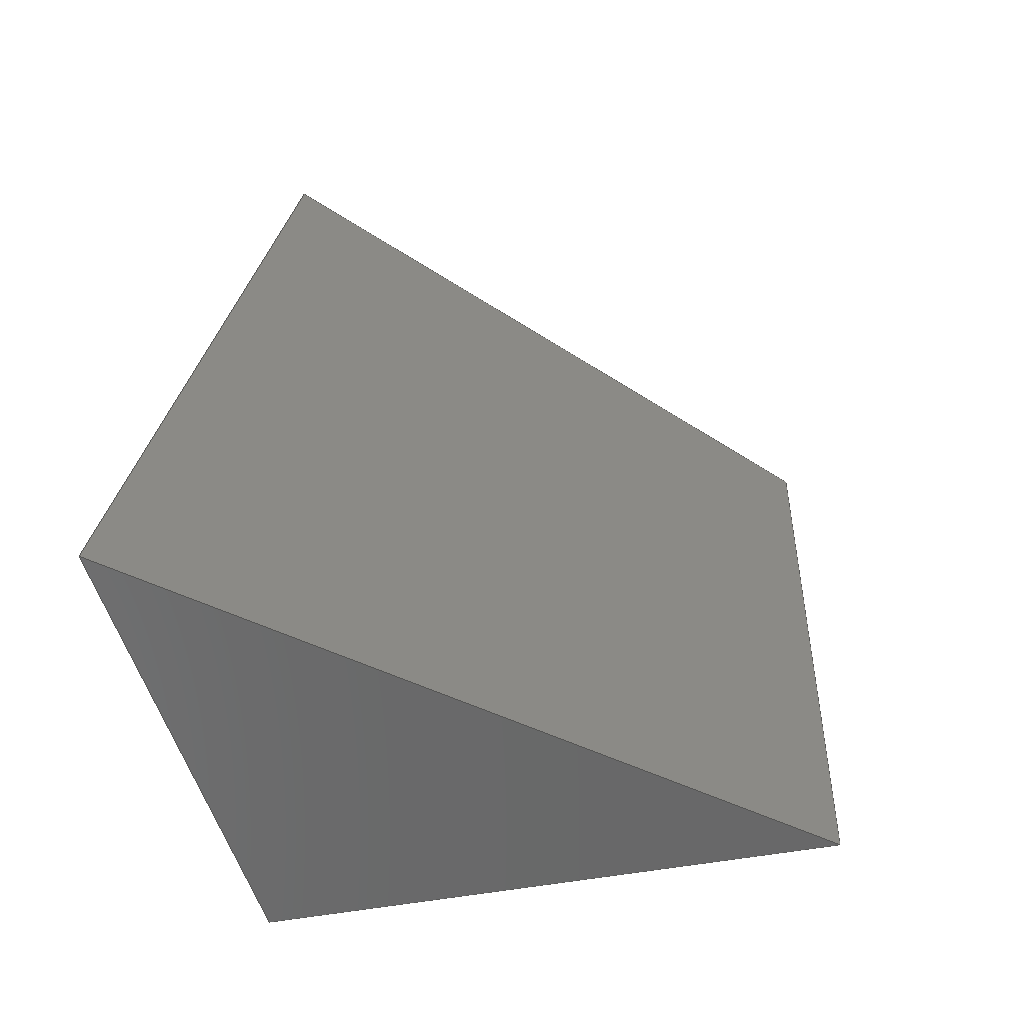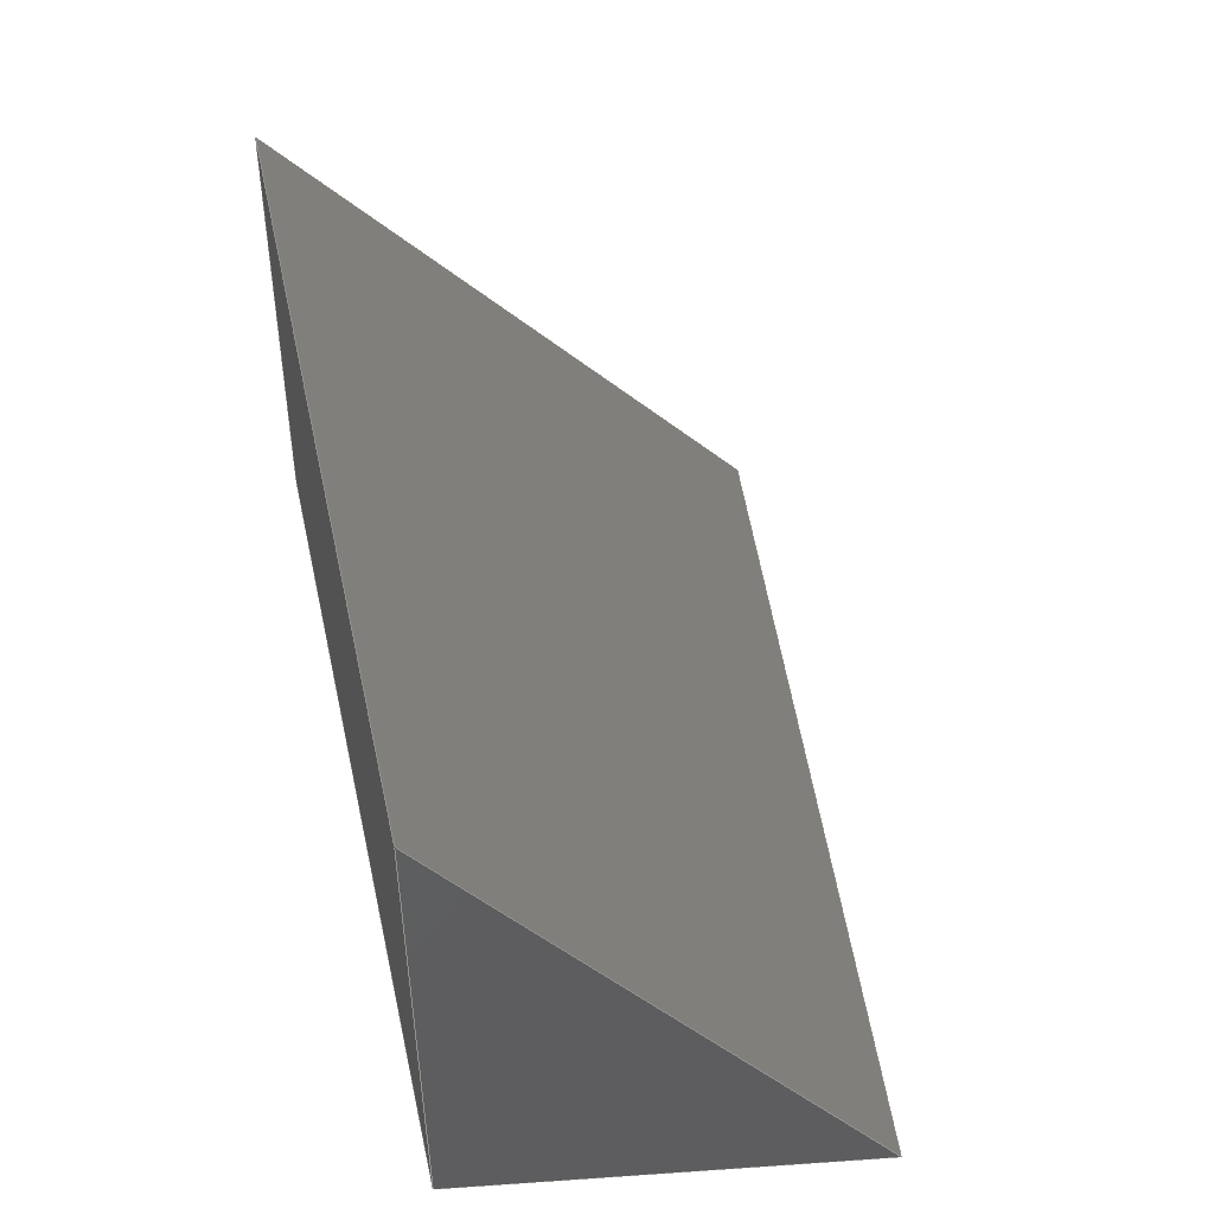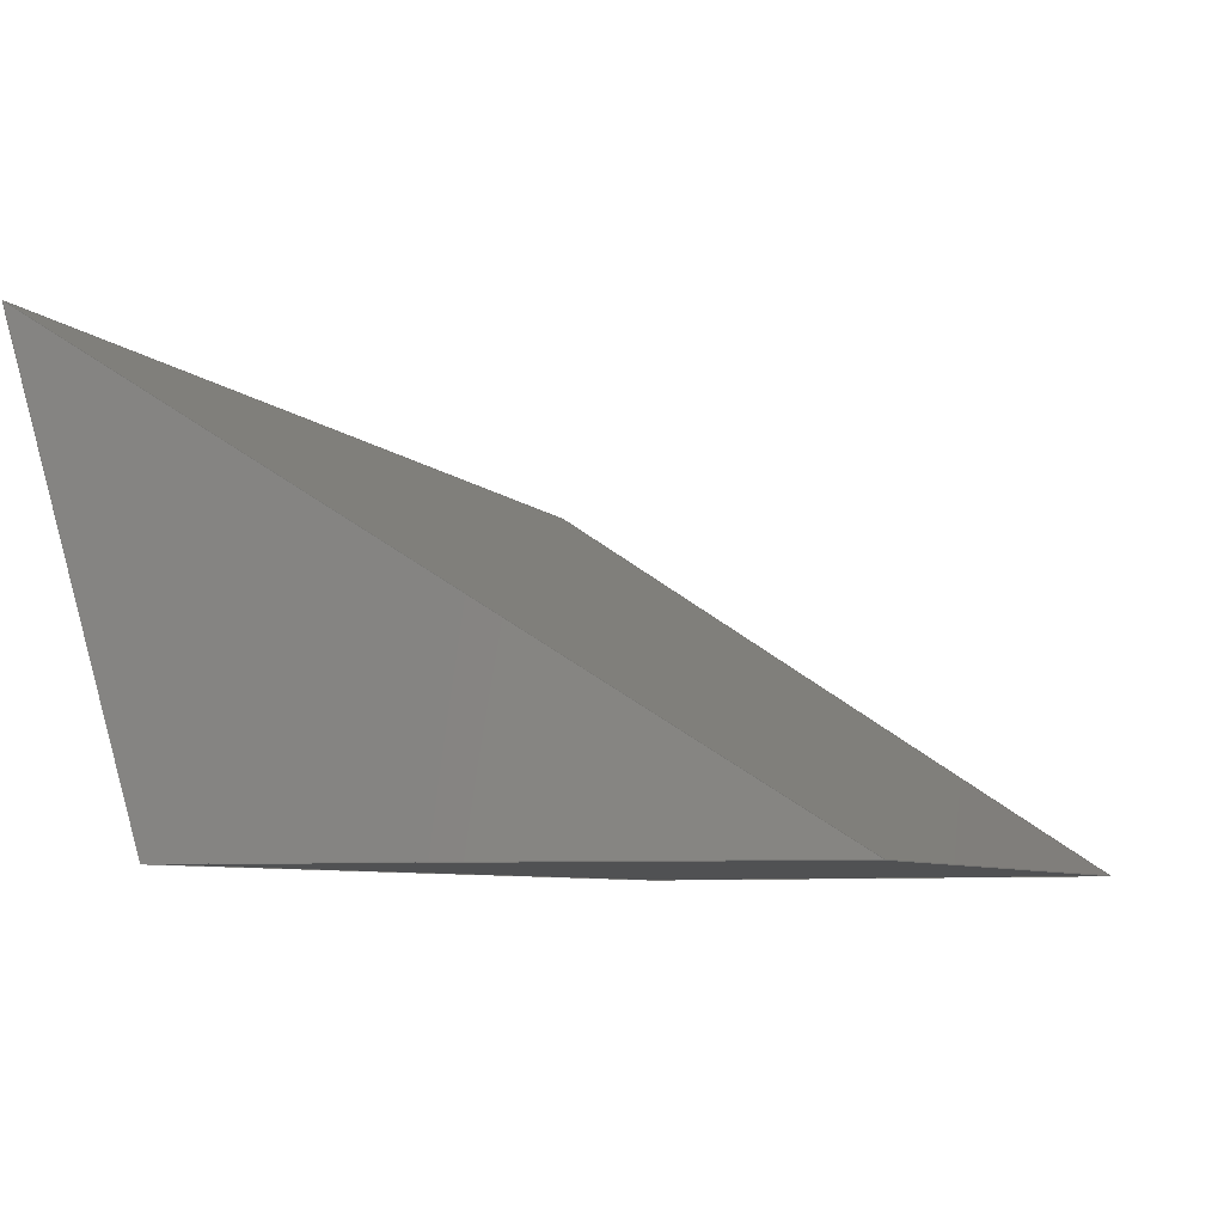
<metadata>
{"format":"step","ext":"stp","renderer":"f3d","projection":"perspective","resolution":1024,"background":"white","views":[{"elev":34.5,"azim":-87.2,"up":"+Y"},{"elev":51.8,"azim":77.9,"up":"+Z"},{"elev":-7.0,"azim":-63.5,"up":"+Y"}]}
</metadata>
<code>
ISO-10303-21;
DATA;
#1 = APPLICATION_PROTOCOL_DEFINITION('international standard',
  'config_control_design',1994,#2);
#2 = APPLICATION_CONTEXT(
'configuration controlled 3D designs of mechanical parts and assemblies'
  );
#3 = SHAPE_DEFINITION_REPRESENTATION(#4,#10);
#4 = PRODUCT_DEFINITION_SHAPE('','',#5);
#5 = PRODUCT_DEFINITION('design','',#6,#9);
#6 = PRODUCT_DEFINITION_FORMATION_WITH_SPECIFIED_SOURCE('','',#7,
  .NOT_KNOWN.);
#7 = PRODUCT('Open CASCADE STEP translator 7.4 9',
  'Open CASCADE STEP translator 7.4 9','',(#8));
#8 = MECHANICAL_CONTEXT('',#2,'mechanical');
#9 = DESIGN_CONTEXT('',#2,'design');
#10 = ADVANCED_BREP_SHAPE_REPRESENTATION('',(#11,#15),#251);
#11 = AXIS2_PLACEMENT_3D('',#12,#13,#14);
#12 = CARTESIAN_POINT('',(0,0,0));
#13 = DIRECTION('',(0,0,1));
#14 = DIRECTION('',(1,0,-0));
#15 = MANIFOLD_SOLID_BREP('',#16);
#16 = CLOSED_SHELL('',(#17,#129,#173,#220,#244));
#17 = ADVANCED_FACE('',(#18),#32,.T.);
#18 = FACE_BOUND('',#19,.T.);
#19 = EDGE_LOOP('',(#20,#53,#79,#105));
#20 = ORIENTED_EDGE('',*,*,#21,.F.);
#21 = EDGE_CURVE('',#22,#24,#26,.T.);
#22 = VERTEX_POINT('',#23);
#23 = CARTESIAN_POINT('',(545.1,249.8,
    495.4));
#24 = VERTEX_POINT('',#25);
#25 = CARTESIAN_POINT('',(561.7,9.474e-15,
    565.5));
#26 = SURFACE_CURVE('',#27,(#31,#42),.PCURVE_S1);
#27 = LINE('',#28,#29);
#28 = CARTESIAN_POINT('',(532.2,446,440.4
    ));
#29 = VECTOR('',#30,1);
#30 = DIRECTION('',(0.06361,-0.9609,0.2695));
#31 = PCURVE('',#32,#37);
#32 = PLANE('',#33);
#33 = AXIS2_PLACEMENT_3D('',#34,#35,#36);
#34 = CARTESIAN_POINT('',(95.18,128.8,
    495.3));
#35 = DIRECTION('',(0.07143,-0.2649,-0.9616)
  );
#36 = DIRECTION('',(-3.469e-18,-0.9641,0.2656)
  );
#37 = DEFINITIONAL_REPRESENTATION('',(#38),#41);
#38 = B_SPLINE_CURVE_WITH_KNOTS('',1,(#39,#40),.UNSPECIFIED.,.F.,.F.,(2,
    2),(-9699,1.004e+04),
  .PIECEWISE_BEZIER_KNOTS.);
#39 = CARTESIAN_POINT('',(-1e+04,180.4));
#40 = CARTESIAN_POINT('',(9695,-1078));
#41 = ( GEOMETRIC_REPRESENTATION_CONTEXT(2) 
PARAMETRIC_REPRESENTATION_CONTEXT() REPRESENTATION_CONTEXT('2D SPACE',''
  ) );
#42 = PCURVE('',#43,#48);
#43 = PLANE('',#44);
#44 = AXIS2_PLACEMENT_3D('',#45,#46,#47);
#45 = CARTESIAN_POINT('',(575.2,802,616.3
    ));
#46 = DIRECTION('',(0.972,-0.001513,-0.2348)
  );
#47 = DIRECTION('',(0.2349,-5.421e-20,0.972));
#48 = DEFINITIONAL_REPRESENTATION('',(#49),#52);
#49 = B_SPLINE_CURVE_WITH_KNOTS('',1,(#50,#51),.UNSPECIFIED.,.F.,.F.,(2,
    2),(-9699,1.004e+04),
  .PIECEWISE_BEZIER_KNOTS.);
#50 = CARTESIAN_POINT('',(-2867,-8964));
#51 = CARTESIAN_POINT('',(2598,1e+04));
#52 = ( GEOMETRIC_REPRESENTATION_CONTEXT(2) 
PARAMETRIC_REPRESENTATION_CONTEXT() REPRESENTATION_CONTEXT('2D SPACE',''
  ) );
#53 = ORIENTED_EDGE('',*,*,#54,.T.);
#54 = EDGE_CURVE('',#22,#55,#57,.T.);
#55 = VERTEX_POINT('',#56);
#56 = CARTESIAN_POINT('',(1000,213.2,539.3));
#57 = SURFACE_CURVE('',#58,(#62,#68),.PCURVE_S1);
#58 = LINE('',#59,#60);
#59 = CARTESIAN_POINT('',(94.79,286.1,
    452));
#60 = VECTOR('',#61,1);
#61 = DIRECTION('',(0.9922,-0.07991,
    0.09572));
#62 = PCURVE('',#32,#63);
#63 = DEFINITIONAL_REPRESENTATION('',(#64),#67);
#64 = B_SPLINE_CURVE_WITH_KNOTS('',1,(#65,#66),.UNSPECIFIED.,.F.,.F.,(2,
    2),(-1.005e+04,1.004e+04),
  .PIECEWISE_BEZIER_KNOTS.);
#65 = CARTESIAN_POINT('',(-1193,1e+04));
#66 = CARTESIAN_POINT('',(865.7,-9988));
#67 = ( GEOMETRIC_REPRESENTATION_CONTEXT(2) 
PARAMETRIC_REPRESENTATION_CONTEXT() REPRESENTATION_CONTEXT('2D SPACE',''
  ) );
#68 = PCURVE('',#69,#74);
#69 = PLANE('',#70);
#70 = AXIS2_PLACEMENT_3D('',#71,#72,#73);
#71 = CARTESIAN_POINT('',(58.56,203.2,
    579.5));
#72 = DIRECTION('',(0.01452,0.8365,0.5478));
#73 = DIRECTION('',(0,-0.5479,0.8366));
#74 = DEFINITIONAL_REPRESENTATION('',(#75),#78);
#75 = B_SPLINE_CURVE_WITH_KNOTS('',1,(#76,#77),.UNSPECIFIED.,.F.,.F.,(2,
    2),(-1.005e+04,1.004e+04),
  .PIECEWISE_BEZIER_KNOTS.);
#76 = CARTESIAN_POINT('',(-1397,-9939));
#77 = CARTESIAN_POINT('',(1092,1e+04));
#78 = ( GEOMETRIC_REPRESENTATION_CONTEXT(2) 
PARAMETRIC_REPRESENTATION_CONTEXT() REPRESENTATION_CONTEXT('2D SPACE',''
  ) );
#79 = ORIENTED_EDGE('',*,*,#80,.F.);
#80 = EDGE_CURVE('',#81,#55,#83,.T.);
#81 = VERTEX_POINT('',#82);
#82 = CARTESIAN_POINT('',(1000,0,598));
#83 = SURFACE_CURVE('',#84,(#88,#94),.PCURVE_S1);
#84 = LINE('',#85,#86);
#85 = CARTESIAN_POINT('',(1000,149.6,556.8));
#86 = VECTOR('',#87,1);
#87 = DIRECTION('',(-0,0.9641,-0.2656));
#88 = PCURVE('',#32,#89);
#89 = DEFINITIONAL_REPRESENTATION('',(#90),#93);
#90 = B_SPLINE_CURVE_WITH_KNOTS('',1,(#91,#92),.UNSPECIFIED.,.F.,.F.,(2,
    2),(-155.1,882.1),.PIECEWISE_BEZIER_KNOTS.);
#91 = CARTESIAN_POINT('',(151.4,-907.1));
#92 = CARTESIAN_POINT('',(-885.9,-907.1));
#93 = ( GEOMETRIC_REPRESENTATION_CONTEXT(2) 
PARAMETRIC_REPRESENTATION_CONTEXT() REPRESENTATION_CONTEXT('2D SPACE',''
  ) );
#94 = PCURVE('',#95,#100);
#95 = PLANE('',#96);
#96 = AXIS2_PLACEMENT_3D('',#97,#98,#99);
#97 = CARTESIAN_POINT('',(1000,0,0));
#98 = DIRECTION('',(1,0,-0));
#99 = DIRECTION('',(0,0,1));
#100 = DEFINITIONAL_REPRESENTATION('',(#101),#104);
#101 = B_SPLINE_CURVE_WITH_KNOTS('',1,(#102,#103),.UNSPECIFIED.,.F.,.F.,
  (2,2),(-155.1,882.1),.PIECEWISE_BEZIER_KNOTS.);
#102 = CARTESIAN_POINT('',(598,0));
#103 = CARTESIAN_POINT('',(322.5,-1000));
#104 = ( GEOMETRIC_REPRESENTATION_CONTEXT(2) 
PARAMETRIC_REPRESENTATION_CONTEXT() REPRESENTATION_CONTEXT('2D SPACE',''
  ) );
#105 = ORIENTED_EDGE('',*,*,#106,.T.);
#106 = EDGE_CURVE('',#81,#24,#107,.T.);
#107 = SURFACE_CURVE('',#108,(#112,#118),.PCURVE_S1);
#108 = LINE('',#109,#110);
#109 = CARTESIAN_POINT('',(26.93,0,525.7));
#110 = VECTOR('',#111,1);
#111 = DIRECTION('',(-0.9973,0,-0.07408));
#112 = PCURVE('',#32,#113);
#113 = DEFINITIONAL_REPRESENTATION('',(#114),#117);
#114 = B_SPLINE_CURVE_WITH_KNOTS('',1,(#115,#116),.UNSPECIFIED.,.F.,.F.,
  (2,2),(-975.7,27.01),.PIECEWISE_BEZIER_KNOTS.);
#115 = CARTESIAN_POINT('',(151.4,-907.1));
#116 = CARTESIAN_POINT('',(131.7,95.42));
#117 = ( GEOMETRIC_REPRESENTATION_CONTEXT(2) 
PARAMETRIC_REPRESENTATION_CONTEXT() REPRESENTATION_CONTEXT('2D SPACE',''
  ) );
#118 = PCURVE('',#119,#124);
#119 = PLANE('',#120);
#120 = AXIS2_PLACEMENT_3D('',#121,#122,#123);
#121 = CARTESIAN_POINT('',(0,0,0));
#122 = DIRECTION('',(-0,1,0));
#123 = DIRECTION('',(0,0,1));
#124 = DEFINITIONAL_REPRESENTATION('',(#125),#128);
#125 = B_SPLINE_CURVE_WITH_KNOTS('',1,(#126,#127),.UNSPECIFIED.,.F.,.F.,
  (2,2),(-975.7,27.01),.PIECEWISE_BEZIER_KNOTS.);
#126 = CARTESIAN_POINT('',(598,1000));
#127 = CARTESIAN_POINT('',(523.7,-3.553e-15));
#128 = ( GEOMETRIC_REPRESENTATION_CONTEXT(2) 
PARAMETRIC_REPRESENTATION_CONTEXT() REPRESENTATION_CONTEXT('2D SPACE',''
  ) );
#129 = ADVANCED_FACE('',(#130),#43,.F.);
#130 = FACE_BOUND('',#131,.F.);
#131 = EDGE_LOOP('',(#132,#153,#154));
#132 = ORIENTED_EDGE('',*,*,#133,.T.);
#133 = EDGE_CURVE('',#134,#24,#136,.T.);
#134 = VERTEX_POINT('',#135);
#135 = CARTESIAN_POINT('',(636.3,5.684e-14,
    874.4));
#136 = SURFACE_CURVE('',#137,(#141,#147),.PCURVE_S1);
#137 = LINE('',#138,#139);
#138 = CARTESIAN_POINT('',(487.8,5.684e-14,
    259.8));
#139 = VECTOR('',#140,1);
#140 = DIRECTION('',(-0.2349,0,-0.972));
#141 = PCURVE('',#43,#142);
#142 = DEFINITIONAL_REPRESENTATION('',(#143),#146);
#143 = B_SPLINE_CURVE_WITH_KNOTS('',1,(#144,#145),.UNSPECIFIED.,.F.,.F.,
  (2,2),(-761.5,267.3),.PIECEWISE_BEZIER_KNOTS.);
#144 = CARTESIAN_POINT('',(394.4,802));
#145 = CARTESIAN_POINT('',(-634.3,802));
#146 = ( GEOMETRIC_REPRESENTATION_CONTEXT(2) 
PARAMETRIC_REPRESENTATION_CONTEXT() REPRESENTATION_CONTEXT('2D SPACE',''
  ) );
#147 = PCURVE('',#119,#148);
#148 = DEFINITIONAL_REPRESENTATION('',(#149),#152);
#149 = B_SPLINE_CURVE_WITH_KNOTS('',1,(#150,#151),.UNSPECIFIED.,.F.,.F.,
  (2,2),(-761.5,267.3),.PIECEWISE_BEZIER_KNOTS.);
#150 = CARTESIAN_POINT('',(1000,666.7));
#151 = CARTESIAN_POINT('',(-5.684e-14,425.1));
#152 = ( GEOMETRIC_REPRESENTATION_CONTEXT(2) 
PARAMETRIC_REPRESENTATION_CONTEXT() REPRESENTATION_CONTEXT('2D SPACE',''
  ) );
#153 = ORIENTED_EDGE('',*,*,#21,.F.);
#154 = ORIENTED_EDGE('',*,*,#155,.F.);
#155 = EDGE_CURVE('',#134,#22,#156,.T.);
#156 = SURFACE_CURVE('',#157,(#161,#167),.PCURVE_S1);
#157 = LINE('',#158,#159);
#158 = CARTESIAN_POINT('',(526,302.4,
    415.7));
#159 = VECTOR('',#160,1);
#160 = DIRECTION('',(-0.1969,0.5395,-0.8186));
#161 = PCURVE('',#43,#162);
#162 = DEFINITIONAL_REPRESENTATION('',(#163),#166);
#163 = B_SPLINE_CURVE_WITH_KNOTS('',1,(#164,#165),.UNSPECIFIED.,.F.,.F.,
  (2,2),(-1.04e+04,1e+04),
  .PIECEWISE_BEZIER_KNOTS.);
#164 = CARTESIAN_POINT('',(8546,6108));
#165 = CARTESIAN_POINT('',(-8630,-4898));
#166 = ( GEOMETRIC_REPRESENTATION_CONTEXT(2) 
PARAMETRIC_REPRESENTATION_CONTEXT() REPRESENTATION_CONTEXT('2D SPACE',''
  ) );
#167 = PCURVE('',#69,#168);
#168 = DEFINITIONAL_REPRESENTATION('',(#169),#172);
#169 = B_SPLINE_CURVE_WITH_KNOTS('',1,(#170,#171),.UNSPECIFIED.,.F.,.F.,
  (2,2),(-1.04e+04,1e+04),
  .PIECEWISE_BEZIER_KNOTS.);
#170 = CARTESIAN_POINT('',(1e+04,2515));
#171 = CARTESIAN_POINT('',(-1e+04,-1503));
#172 = ( GEOMETRIC_REPRESENTATION_CONTEXT(2) 
PARAMETRIC_REPRESENTATION_CONTEXT() REPRESENTATION_CONTEXT('2D SPACE',''
  ) );
#173 = ADVANCED_FACE('',(#174),#119,.F.);
#174 = FACE_BOUND('',#175,.F.);
#175 = EDGE_LOOP('',(#176,#177,#178,#199));
#176 = ORIENTED_EDGE('',*,*,#106,.T.);
#177 = ORIENTED_EDGE('',*,*,#133,.F.);
#178 = ORIENTED_EDGE('',*,*,#179,.T.);
#179 = EDGE_CURVE('',#134,#180,#182,.T.);
#180 = VERTEX_POINT('',#181);
#181 = CARTESIAN_POINT('',(1000,0,864.8));
#182 = SURFACE_CURVE('',#183,(#187,#193),.PCURVE_S1);
#183 = LINE('',#184,#185);
#184 = CARTESIAN_POINT('',(45.19,0,890.1));
#185 = VECTOR('',#186,1);
#186 = DIRECTION('',(0.9996,0,-0.02649));
#187 = PCURVE('',#119,#188);
#188 = DEFINITIONAL_REPRESENTATION('',(#189),#192);
#189 = B_SPLINE_CURVE_WITH_KNOTS('',1,(#190,#191),.UNSPECIFIED.,.F.,.F.,
  (2,2),(-45.21,955.1),.PIECEWISE_BEZIER_KNOTS.);
#190 = CARTESIAN_POINT('',(891.3,0));
#191 = CARTESIAN_POINT('',(864.8,1000));
#192 = ( GEOMETRIC_REPRESENTATION_CONTEXT(2) 
PARAMETRIC_REPRESENTATION_CONTEXT() REPRESENTATION_CONTEXT('2D SPACE',''
  ) );
#193 = PCURVE('',#69,#194);
#194 = DEFINITIONAL_REPRESENTATION('',(#195),#198);
#195 = B_SPLINE_CURVE_WITH_KNOTS('',1,(#196,#197),.UNSPECIFIED.,.F.,.F.,
  (2,2),(-45.21,955.1),.PIECEWISE_BEZIER_KNOTS.);
#196 = CARTESIAN_POINT('',(372.1,-58.57));
#197 = CARTESIAN_POINT('',(349.9,941.5));
#198 = ( GEOMETRIC_REPRESENTATION_CONTEXT(2) 
PARAMETRIC_REPRESENTATION_CONTEXT() REPRESENTATION_CONTEXT('2D SPACE',''
  ) );
#199 = ORIENTED_EDGE('',*,*,#200,.F.);
#200 = EDGE_CURVE('',#81,#180,#201,.T.);
#201 = SURFACE_CURVE('',#202,(#206,#213),.PCURVE_S1);
#202 = LINE('',#203,#204);
#203 = CARTESIAN_POINT('',(1000,0,0));
#204 = VECTOR('',#205,1);
#205 = DIRECTION('',(0,0,1));
#206 = PCURVE('',#119,#207);
#207 = DEFINITIONAL_REPRESENTATION('',(#208),#212);
#208 = LINE('',#209,#210);
#209 = CARTESIAN_POINT('',(0,1000));
#210 = VECTOR('',#211,1);
#211 = DIRECTION('',(1,0));
#212 = ( GEOMETRIC_REPRESENTATION_CONTEXT(2) 
PARAMETRIC_REPRESENTATION_CONTEXT() REPRESENTATION_CONTEXT('2D SPACE',''
  ) );
#213 = PCURVE('',#95,#214);
#214 = DEFINITIONAL_REPRESENTATION('',(#215),#219);
#215 = LINE('',#216,#217);
#216 = CARTESIAN_POINT('',(0,0));
#217 = VECTOR('',#218,1);
#218 = DIRECTION('',(1,0));
#219 = ( GEOMETRIC_REPRESENTATION_CONTEXT(2) 
PARAMETRIC_REPRESENTATION_CONTEXT() REPRESENTATION_CONTEXT('2D SPACE',''
  ) );
#220 = ADVANCED_FACE('',(#221),#95,.T.);
#221 = FACE_BOUND('',#222,.T.);
#222 = EDGE_LOOP('',(#223,#224,#225));
#223 = ORIENTED_EDGE('',*,*,#200,.F.);
#224 = ORIENTED_EDGE('',*,*,#80,.T.);
#225 = ORIENTED_EDGE('',*,*,#226,.T.);
#226 = EDGE_CURVE('',#55,#180,#227,.T.);
#227 = SURFACE_CURVE('',#228,(#232,#238),.PCURVE_S1);
#228 = LINE('',#229,#230);
#229 = CARTESIAN_POINT('',(1000,294,415.8));
#230 = VECTOR('',#231,1);
#231 = DIRECTION('',(0,-0.5479,0.8366));
#232 = PCURVE('',#95,#233);
#233 = DEFINITIONAL_REPRESENTATION('',(#234),#237);
#234 = B_SPLINE_CURVE_WITH_KNOTS('',1,(#235,#236),.UNSPECIFIED.,.F.,.F.,
  (2,2),(-497.1,536.7),.PIECEWISE_BEZIER_KNOTS.);
#235 = CARTESIAN_POINT('',(-5.684e-14,-566.4));
#236 = CARTESIAN_POINT('',(864.8,5.684e-14));
#237 = ( GEOMETRIC_REPRESENTATION_CONTEXT(2) 
PARAMETRIC_REPRESENTATION_CONTEXT() REPRESENTATION_CONTEXT('2D SPACE',''
  ) );
#238 = PCURVE('',#69,#239);
#239 = DEFINITIONAL_REPRESENTATION('',(#240),#243);
#240 = B_SPLINE_CURVE_WITH_KNOTS('',1,(#241,#242),.UNSPECIFIED.,.F.,.F.,
  (2,2),(-497.1,536.7),.PIECEWISE_BEZIER_KNOTS.);
#241 = CARTESIAN_POINT('',(-683.8,941.5));
#242 = CARTESIAN_POINT('',(349.9,941.5));
#243 = ( GEOMETRIC_REPRESENTATION_CONTEXT(2) 
PARAMETRIC_REPRESENTATION_CONTEXT() REPRESENTATION_CONTEXT('2D SPACE',''
  ) );
#244 = ADVANCED_FACE('',(#245),#69,.T.);
#245 = FACE_BOUND('',#246,.T.);
#246 = EDGE_LOOP('',(#247,#248,#249,#250));
#247 = ORIENTED_EDGE('',*,*,#155,.F.);
#248 = ORIENTED_EDGE('',*,*,#179,.T.);
#249 = ORIENTED_EDGE('',*,*,#226,.F.);
#250 = ORIENTED_EDGE('',*,*,#54,.F.);
#251 = ( GEOMETRIC_REPRESENTATION_CONTEXT(3) 
GLOBAL_UNCERTAINTY_ASSIGNED_CONTEXT((#255)) GLOBAL_UNIT_ASSIGNED_CONTEXT
((#252,#253,#254)) REPRESENTATION_CONTEXT('Context #1',
  '3D Context with UNIT and UNCERTAINTY') );
#252 = ( LENGTH_UNIT() NAMED_UNIT(*) SI_UNIT(.MILLI.,.METRE.) );
#253 = ( NAMED_UNIT(*) PLANE_ANGLE_UNIT() SI_UNIT($,.RADIAN.) );
#254 = ( NAMED_UNIT(*) SI_UNIT($,.STERADIAN.) SOLID_ANGLE_UNIT() );
#255 = UNCERTAINTY_MEASURE_WITH_UNIT(LENGTH_MEASURE(2e-07),#252,
  'distance_accuracy_value','confusion accuracy');
#256 = PRODUCT_RELATED_PRODUCT_CATEGORY('detail',$,(#7));
#257 = PRODUCT_CATEGORY_RELATIONSHIP('','',#258,#256);
#258 = PRODUCT_CATEGORY('part',$);
#259 = CC_DESIGN_PERSON_AND_ORGANIZATION_ASSIGNMENT(#260,#263,(#6,#5));
#260 = PERSON_AND_ORGANIZATION(#261,#262);
#261 = PERSON('IP157.10.145,Nakai','','Nakai',$,$,$);
#262 = ORGANIZATION('IP157.10.145','Unspecified','');
#263 = PERSON_AND_ORGANIZATION_ROLE('creator');
#264 = CC_DESIGN_PERSON_AND_ORGANIZATION_ASSIGNMENT(#260,#265,(#7));
#265 = PERSON_AND_ORGANIZATION_ROLE('design_owner');
#266 = CC_DESIGN_PERSON_AND_ORGANIZATION_ASSIGNMENT(#260,#267,(#6));
#267 = PERSON_AND_ORGANIZATION_ROLE('design_supplier');
#268 = CC_DESIGN_PERSON_AND_ORGANIZATION_ASSIGNMENT(#260,#269,(#270));
#269 = PERSON_AND_ORGANIZATION_ROLE('classification_officer');
#270 = SECURITY_CLASSIFICATION('','',#271);
#271 = SECURITY_CLASSIFICATION_LEVEL('unclassified');
#272 = CC_DESIGN_SECURITY_CLASSIFICATION(#270,(#6));
#273 = CC_DESIGN_DATE_AND_TIME_ASSIGNMENT(#274,#278,(#5));
#274 = DATE_AND_TIME(#275,#276);
#275 = CALENDAR_DATE(2020,17,3);
#276 = LOCAL_TIME(17,15,$,#277);
#277 = COORDINATED_UNIVERSAL_TIME_OFFSET(9,$,.AHEAD.);
#278 = DATE_TIME_ROLE('creation_date');
#279 = CC_DESIGN_DATE_AND_TIME_ASSIGNMENT(#274,#280,(#270));
#280 = DATE_TIME_ROLE('classification_date');
#281 = CC_DESIGN_APPROVAL(#282,(#6,#5,#270));
#282 = APPROVAL(#283,'');
#283 = APPROVAL_STATUS('not_yet_approved');
#284 = APPROVAL_PERSON_ORGANIZATION(#260,#282,#285);
#285 = APPROVAL_ROLE('approver');
#286 = APPROVAL_DATE_TIME(#274,#282);
ENDSEC;
END-ISO-10303-21;

</code>
